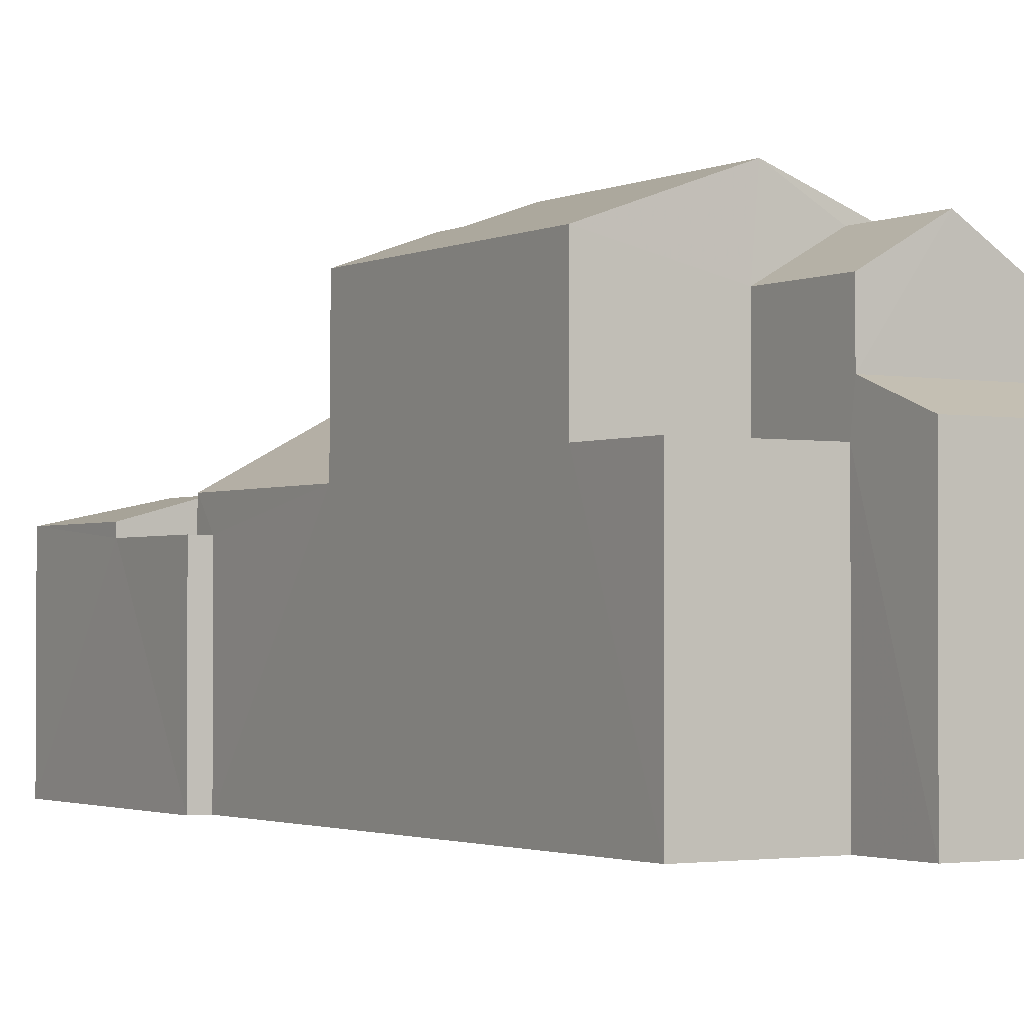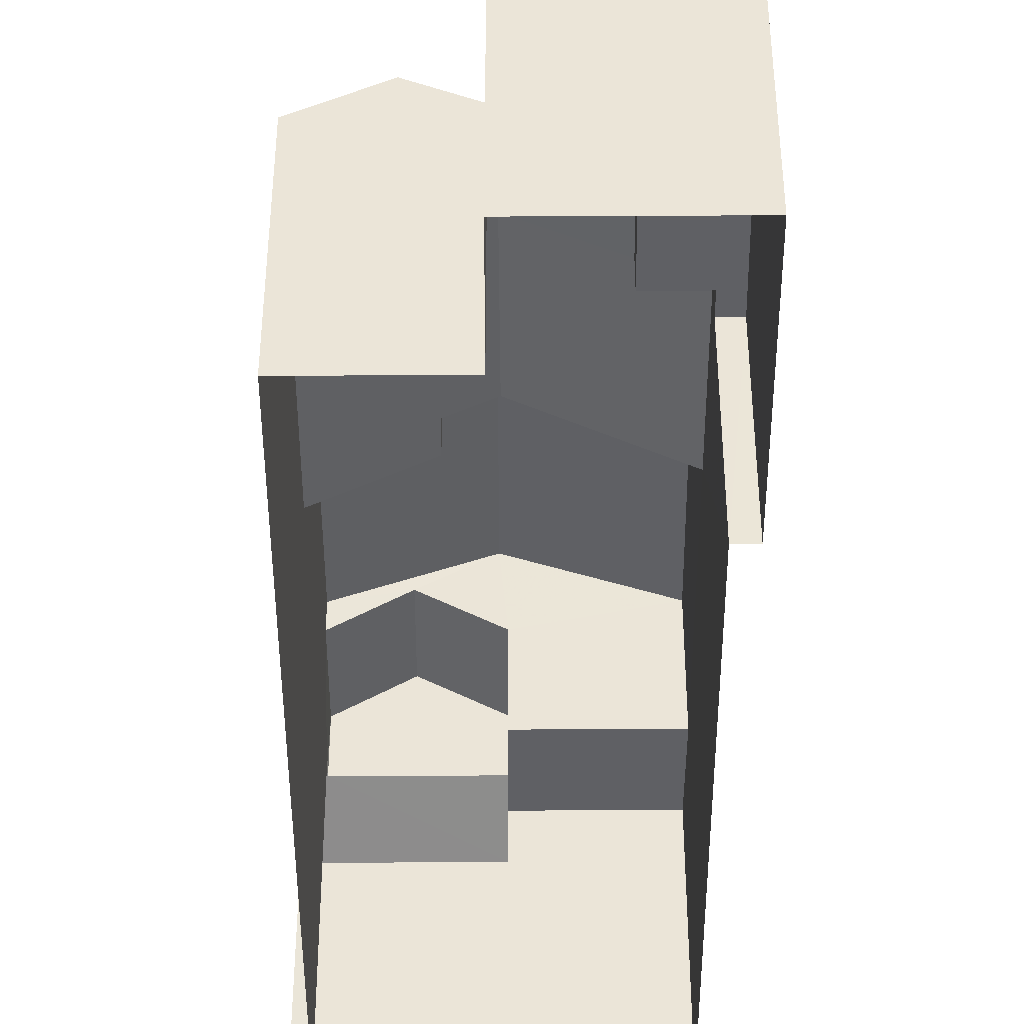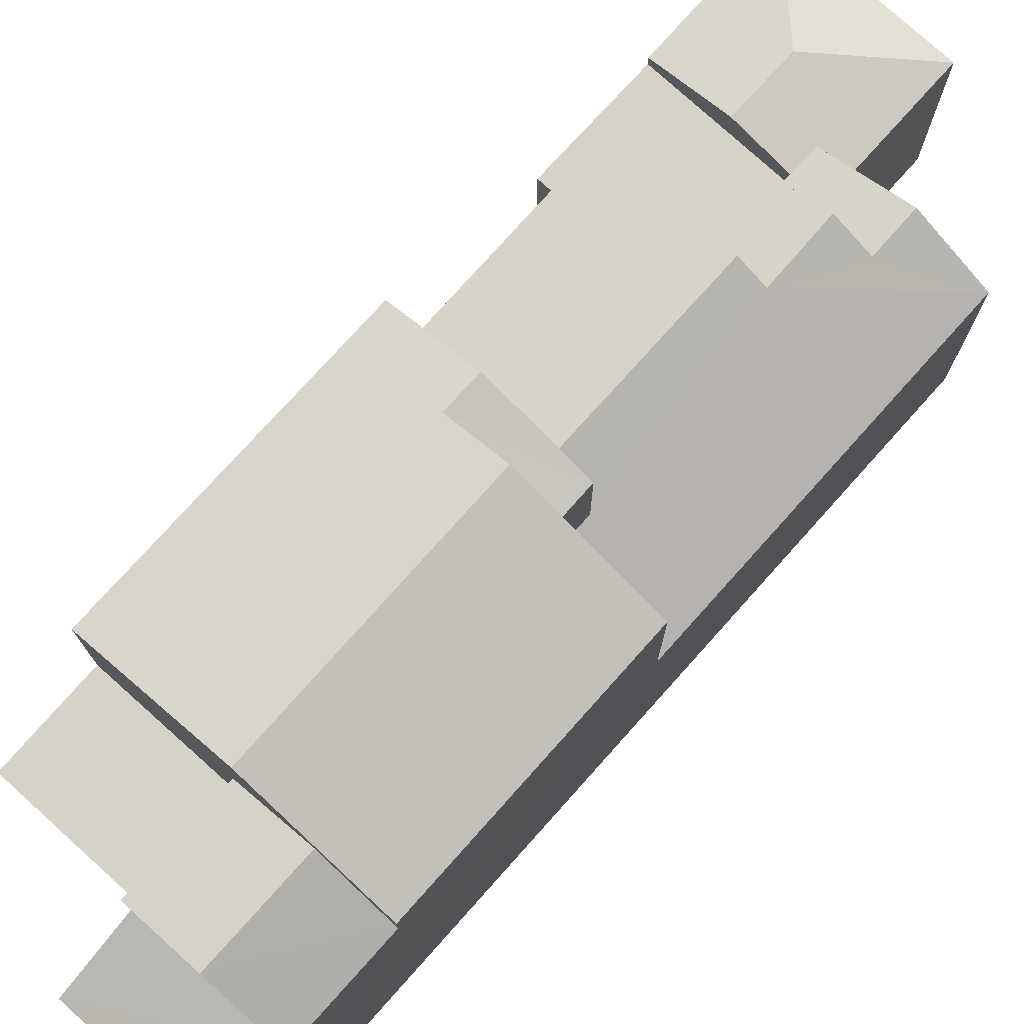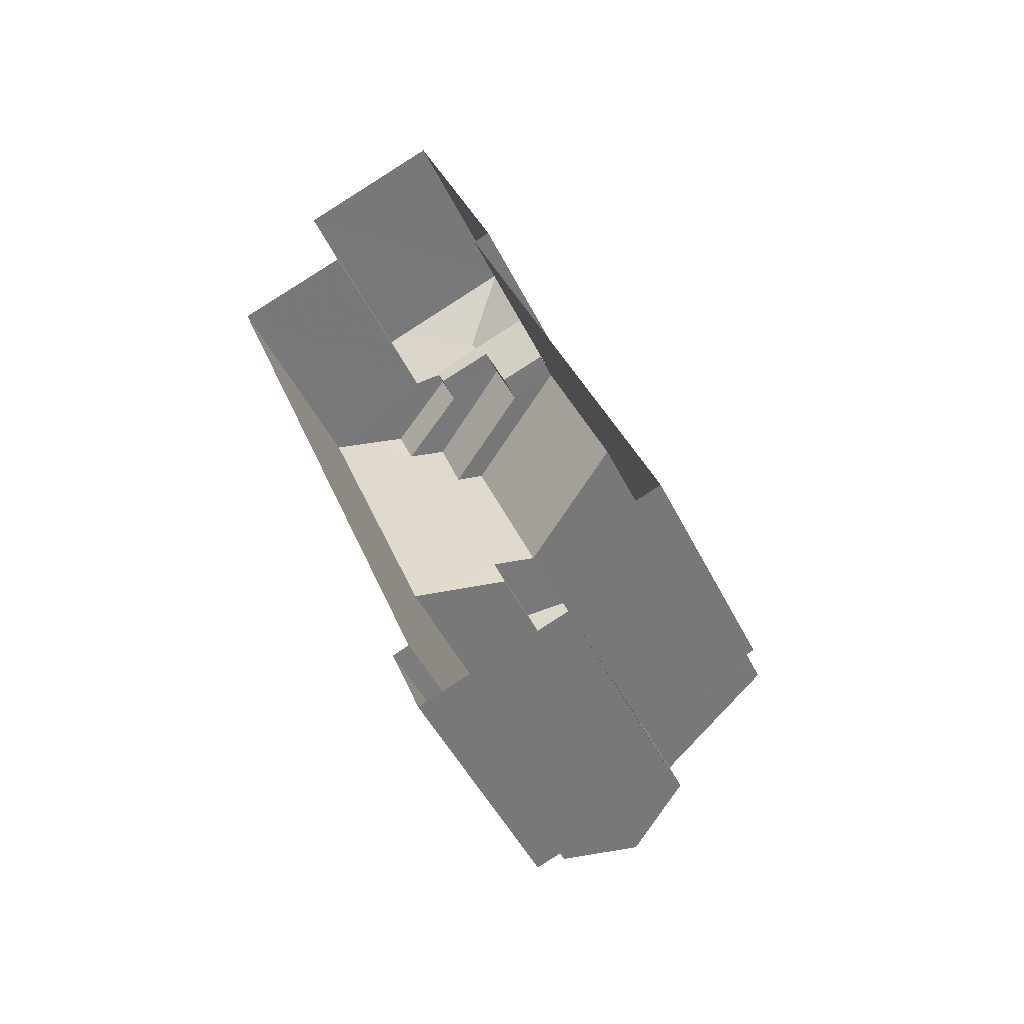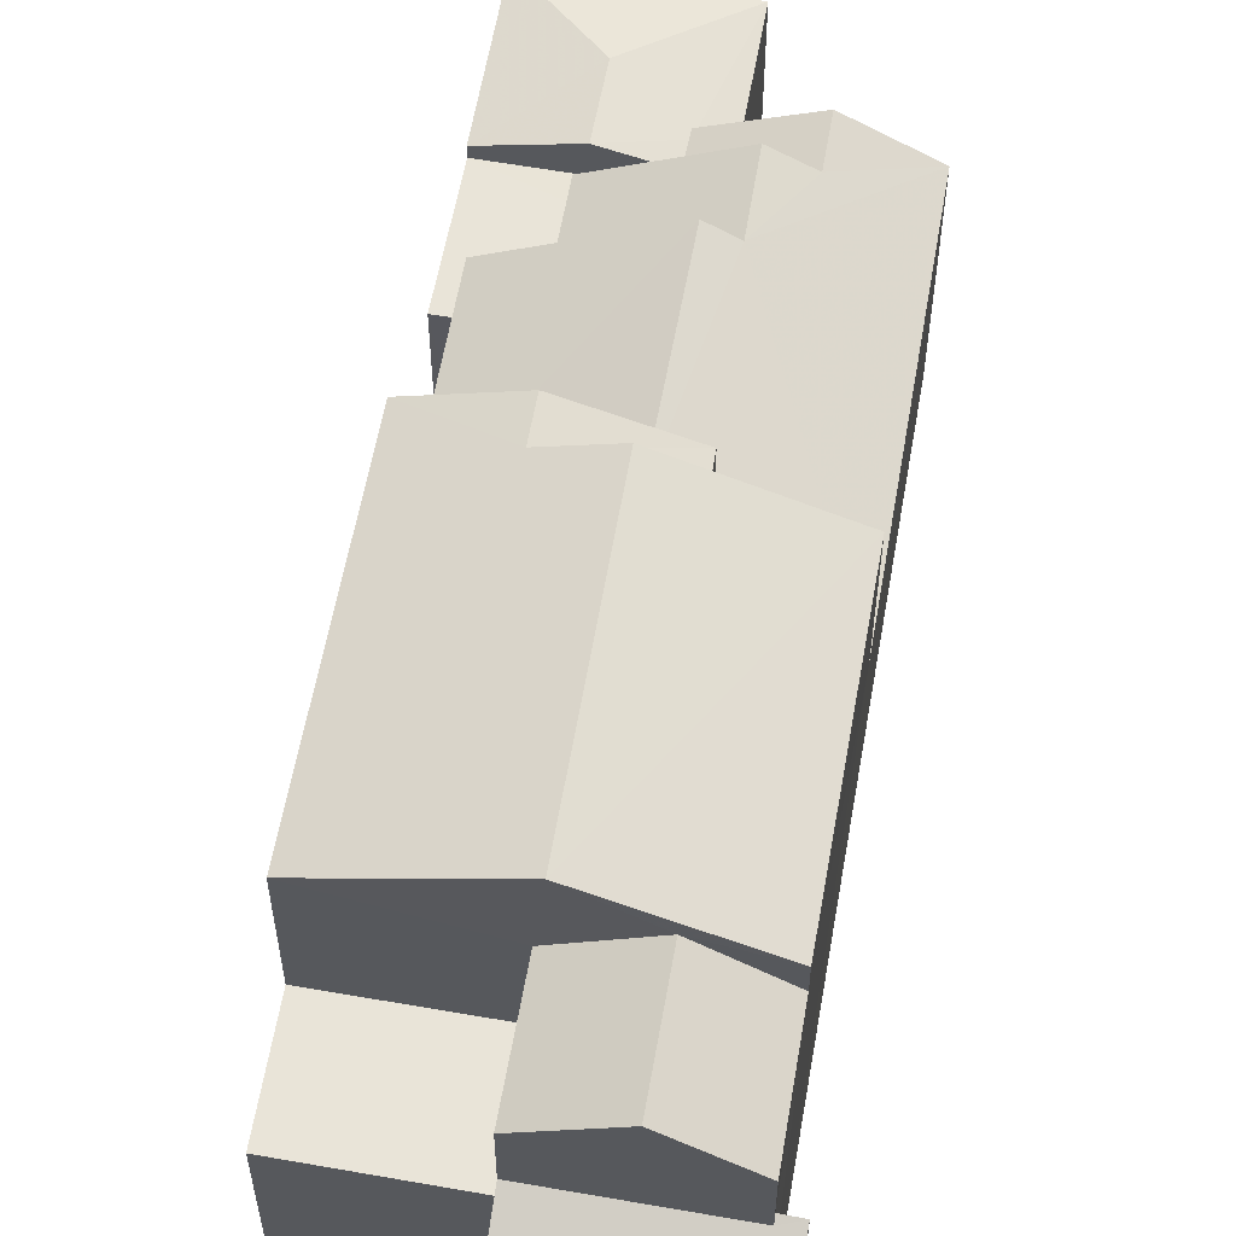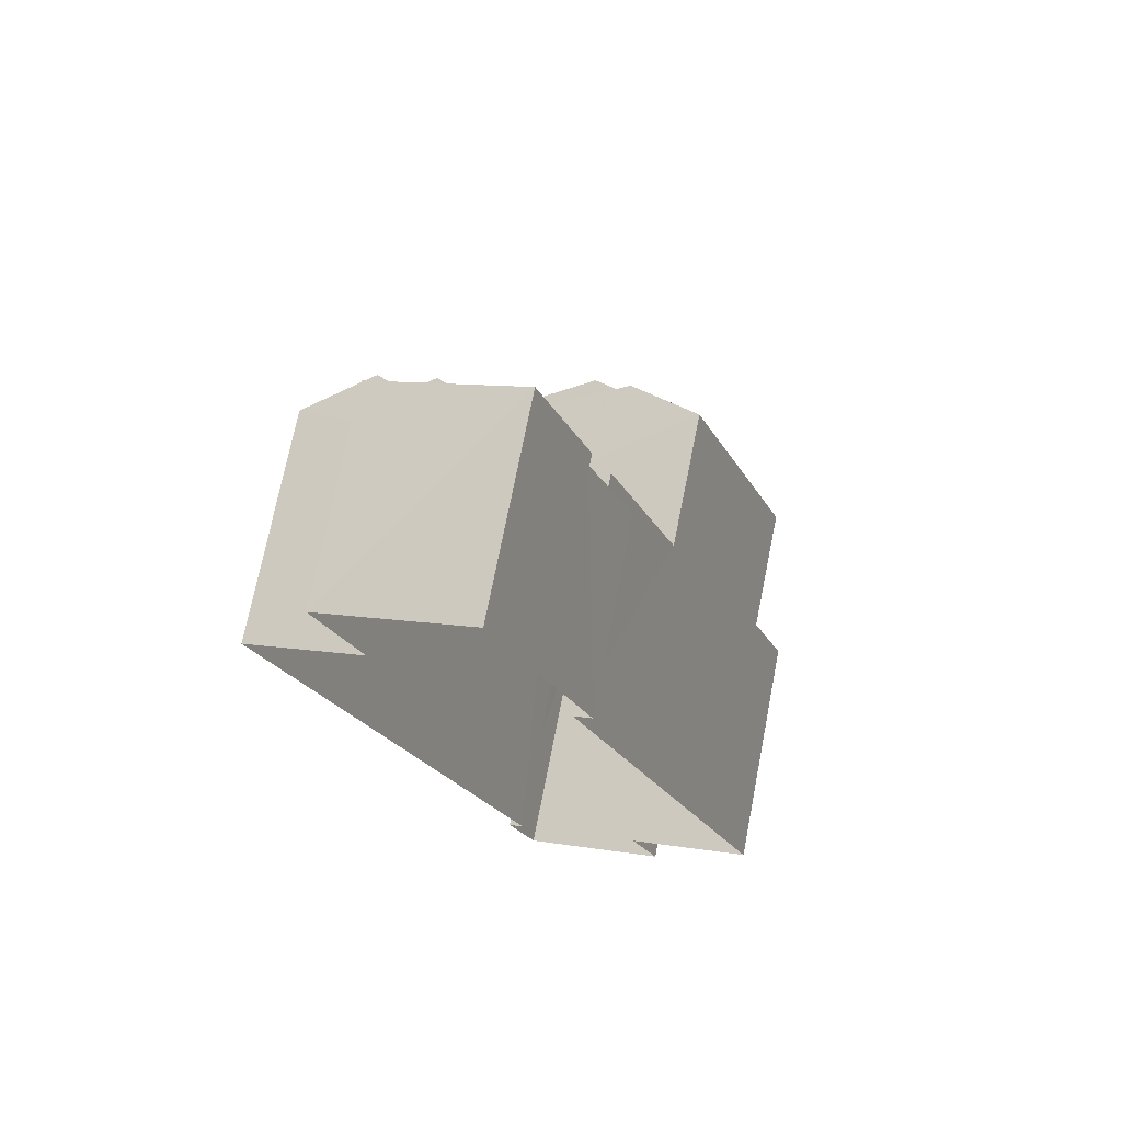
<metadata>
{"format":"obj","ext":"obj","renderer":"f3d","projection":"perspective","resolution":1024,"background":"white","views":[{"elev":-1.9,"azim":-53.6,"up":"+Z"},{"elev":-43.9,"azim":159.2,"up":"+Z"},{"elev":77.4,"azim":21.0,"up":"+Z"},{"elev":-47.8,"azim":-154.7,"up":"+Y"},{"elev":60.6,"azim":-10.9,"up":"+Z"},{"elev":72.7,"azim":-168.7,"up":"+Y"}]}
</metadata>
<code>
v -3.158e+05 4.019e+04 4.255
v -3.158e+05 4.019e+04 4.256
v -3.158e+05 4.02e+04 4.257
v -3.158e+05 4.019e+04 4.255
v -3.158e+05 4.019e+04 4.253
v -3.158e+05 4.019e+04 4.252
v -3.158e+05 4.021e+04 4.257
v -3.158e+05 4.021e+04 4.257
v -3.158e+05 4.019e+04 4.252
v -3.158e+05 4.021e+04 4.255
v -3.158e+05 4.021e+04 4.255
v -3.158e+05 4.021e+04 4.253
v -3.158e+05 4.021e+04 10.59
v -3.158e+05 4.021e+04 10.01
v -3.158e+05 4.021e+04 10.59
v -3.158e+05 4.021e+04 10.01
v -3.158e+05 4.019e+04 15.83
v -3.158e+05 4.02e+04 15.27
v -3.158e+05 4.019e+04 14.46
v -3.158e+05 4.02e+04 14.46
v -3.158e+05 4.02e+04 15.83
v -3.158e+05 4.02e+04 15.27
v -3.158e+05 4.021e+04 9.679
v -3.158e+05 4.021e+04 9.679
v -3.158e+05 4.021e+04 9.68
v -3.158e+05 4.021e+04 9.681
v -3.158e+05 4.021e+04 9.68
v -3.158e+05 4.02e+04 9.681
v -3.158e+05 4.021e+04 9.681
v -3.158e+05 4.021e+04 9.681
v -3.158e+05 4.019e+04 12.05
v -3.158e+05 4.019e+04 11.98
v -3.158e+05 4.019e+04 11.23
v -3.158e+05 4.019e+04 11.23
v -3.158e+05 4.019e+04 12.05
v -3.158e+05 4.019e+04 11.99
v -3.158e+05 4.021e+04 10.52
v -3.158e+05 4.02e+04 12.13
v -3.158e+05 4.021e+04 12.13
v -3.158e+05 4.021e+04 10.52
v -3.158e+05 4.019e+04 10.9
v -3.158e+05 4.019e+04 10.9
v -3.158e+05 4.019e+04 10.9
v -3.158e+05 4.019e+04 10.9
v -3.158e+05 4.021e+04 10.01
v -3.158e+05 4.02e+04 10.52
v -3.158e+05 4.02e+04 12.54
v -3.158e+05 4.02e+04 12.53
v -3.158e+05 4.021e+04 10.52
v -3.158e+05 4.019e+04 14.79
v -3.158e+05 4.019e+04 13.64
v -3.158e+05 4.019e+04 14.8
v -3.158e+05 4.019e+04 13.64
v -3.158e+05 4.021e+04 10.01
v -3.158e+05 4.021e+04 10.2
v -3.158e+05 4.021e+04 10.2
v -3.158e+05 4.02e+04 14.45
v -3.158e+05 4.019e+04 14.45
v -3.158e+05 4.019e+04 13.64
v -3.158e+05 4.019e+04 13.64
v -3.158e+05 4.02e+04 14.45
v -3.158e+05 4.02e+04 14.45
v -3.158e+05 4.02e+04 11.92
v -3.158e+05 4.02e+04 10.52
v -3.158e+05 4.02e+04 11.92
v -3.158e+05 4.021e+04 10.52
v -3.158e+05 4.021e+04 11.59
v -3.158e+05 4.021e+04 11.59
v -3.158e+05 4.021e+04 10.52
v -3.158e+05 4.021e+04 10.52
f 1 2 3
f 4 1 5
f 5 6 4
f 7 8 3
f 5 9 6
f 8 10 11
f 3 12 5
f 3 11 12
f 3 5 1
f 3 8 11
f 13 14 15
f 13 16 14
f 17 18 19
f 19 18 20
f 17 21 18
f 20 18 22
f 23 24 25
f 26 27 25
f 28 26 29
f 25 24 30
f 29 26 30
f 26 25 30
f 31 32 33
f 33 32 34
f 31 35 32
f 34 32 36
f 37 38 39
f 40 37 39
f 41 42 43
f 44 41 43
f 13 45 16
f 46 47 48
f 49 46 48
f 50 51 52
f 50 53 51
f 54 45 55
f 45 13 55
f 55 15 56
f 55 13 15
f 57 17 58
f 57 21 17
f 59 52 60
f 59 50 52
f 18 61 22
f 18 62 61
f 63 64 65
f 47 65 38
f 48 47 38
f 38 64 66
f 39 38 67
f 67 66 68
f 65 64 38
f 67 38 66
f 69 67 68
f 70 69 68
f 16 10 8
f 16 45 10
f 53 42 41
f 42 53 19
f 19 53 17
f 58 50 59
f 17 50 58
f 53 50 17
f 3 29 7
f 3 28 29
f 1 43 2
f 1 44 43
f 7 30 8
f 8 30 16
f 7 29 30
f 16 30 14
f 64 57 59
f 66 64 12
f 57 58 59
f 12 64 5
f 32 35 60
f 35 59 60
f 5 59 35
f 64 59 5
f 63 61 62
f 63 65 61
f 1 4 44
f 4 34 44
f 44 36 41
f 41 36 53
f 53 36 51
f 44 34 36
f 5 31 9
f 5 35 31
f 27 37 40
f 25 27 40
f 61 65 47
f 61 47 22
f 47 20 22
f 47 46 20
f 64 63 57
f 57 62 21
f 21 62 18
f 63 62 57
f 33 4 6
f 33 34 4
f 14 30 15
f 30 24 15
f 24 56 15
f 11 10 45
f 54 11 45
f 48 37 49
f 26 49 27
f 48 38 37
f 49 37 27
f 51 36 52
f 36 32 52
f 32 60 52
f 39 69 40
f 25 40 23
f 39 67 69
f 40 69 23
f 49 26 28
f 49 28 46
f 20 46 42
f 19 20 42
f 28 3 46
f 46 3 2
f 42 2 43
f 42 46 2
f 33 6 9
f 31 33 9
f 70 55 56
f 70 56 69
f 56 23 69
f 56 24 23
f 12 11 54
f 12 54 66
f 66 54 68
f 54 55 70
f 54 70 68

</code>
